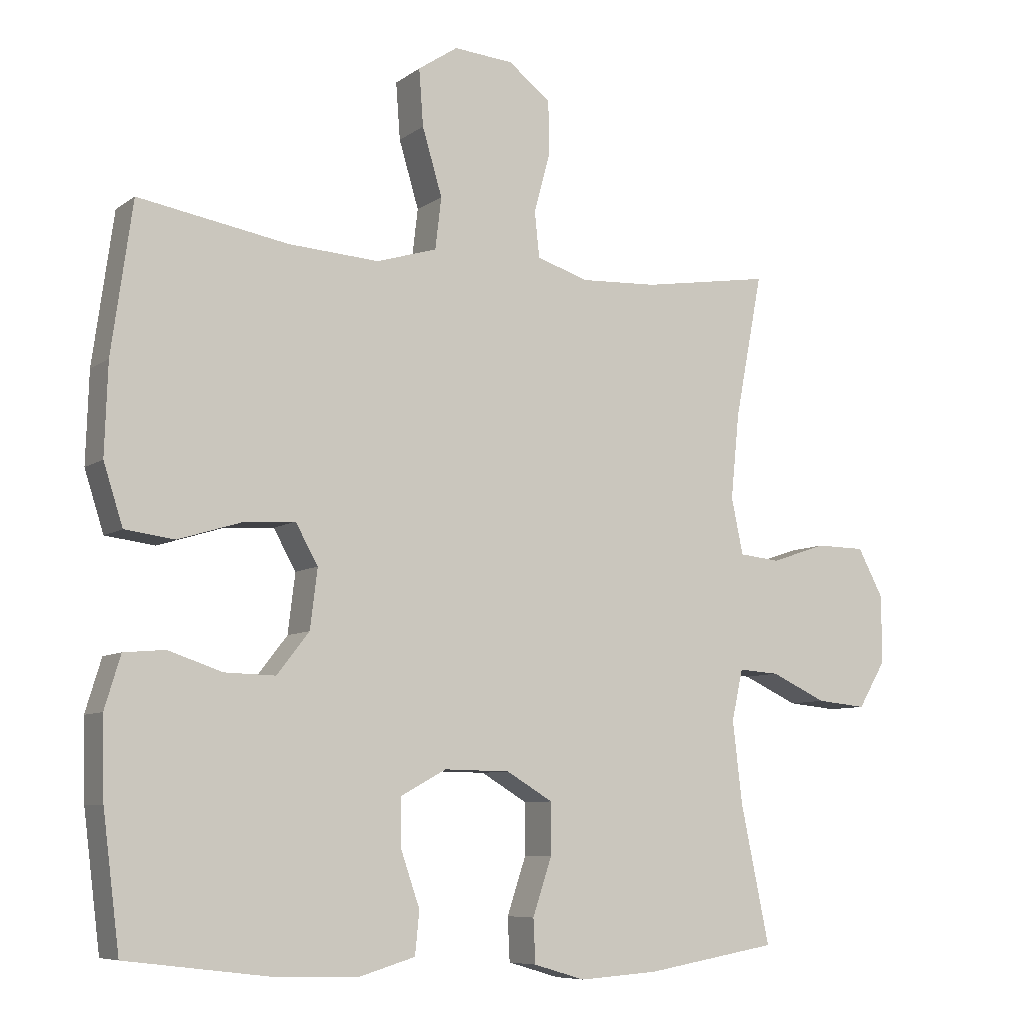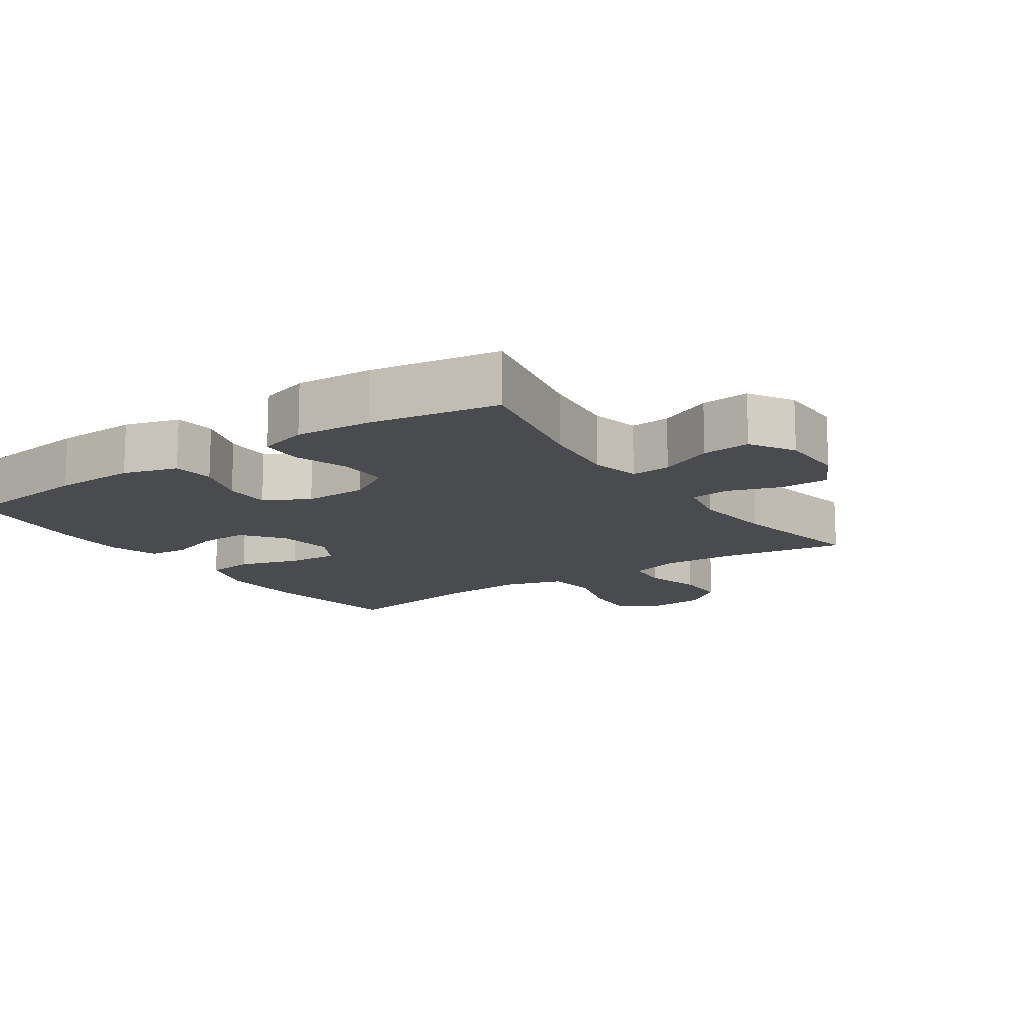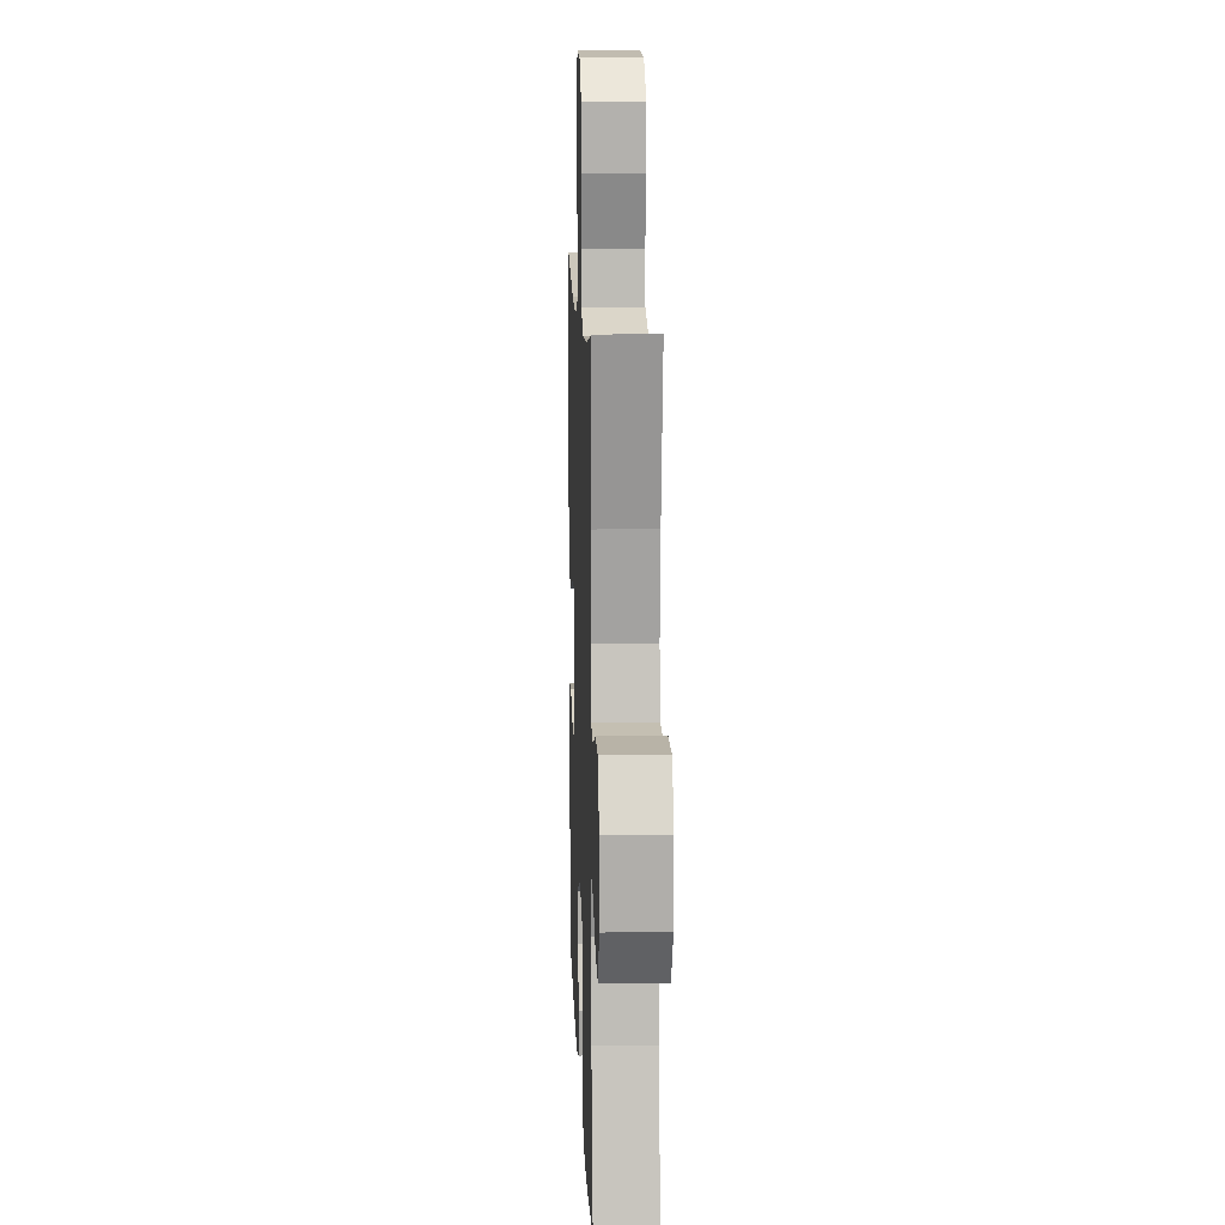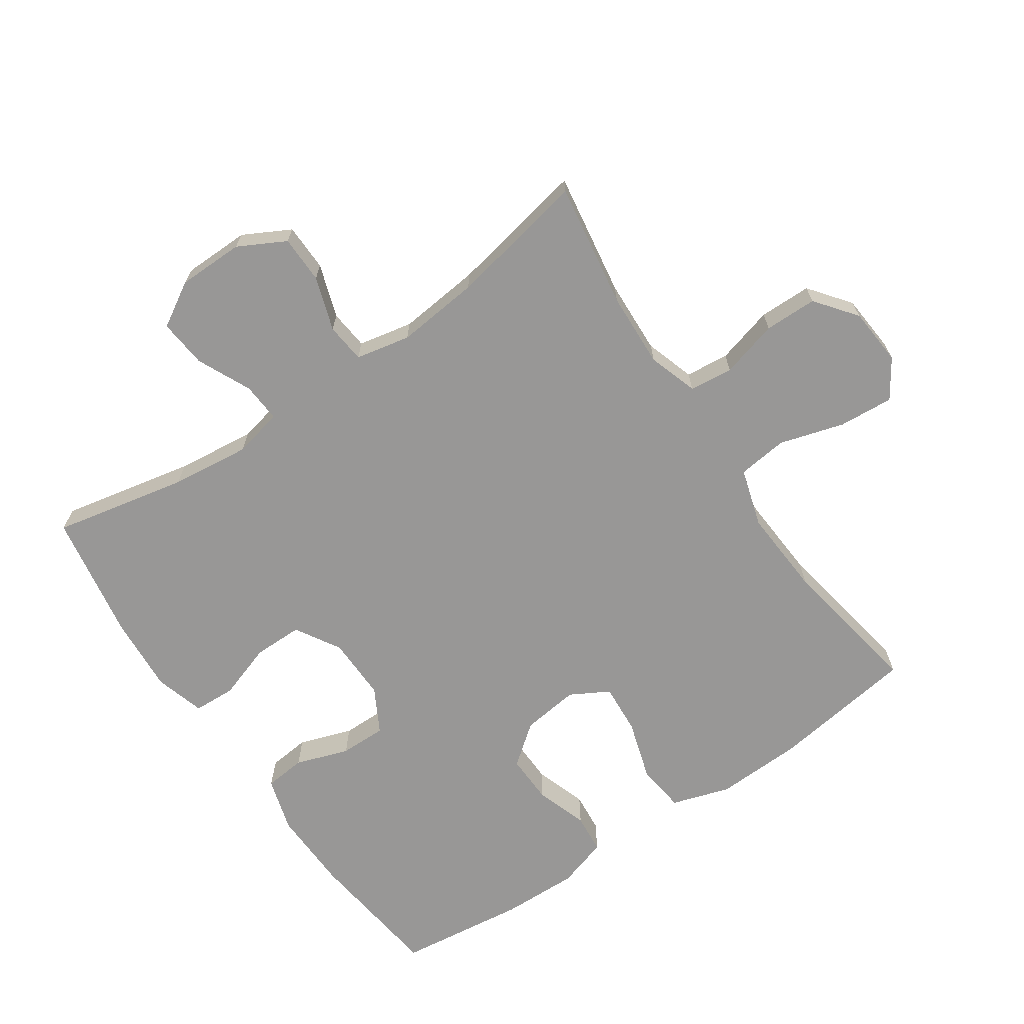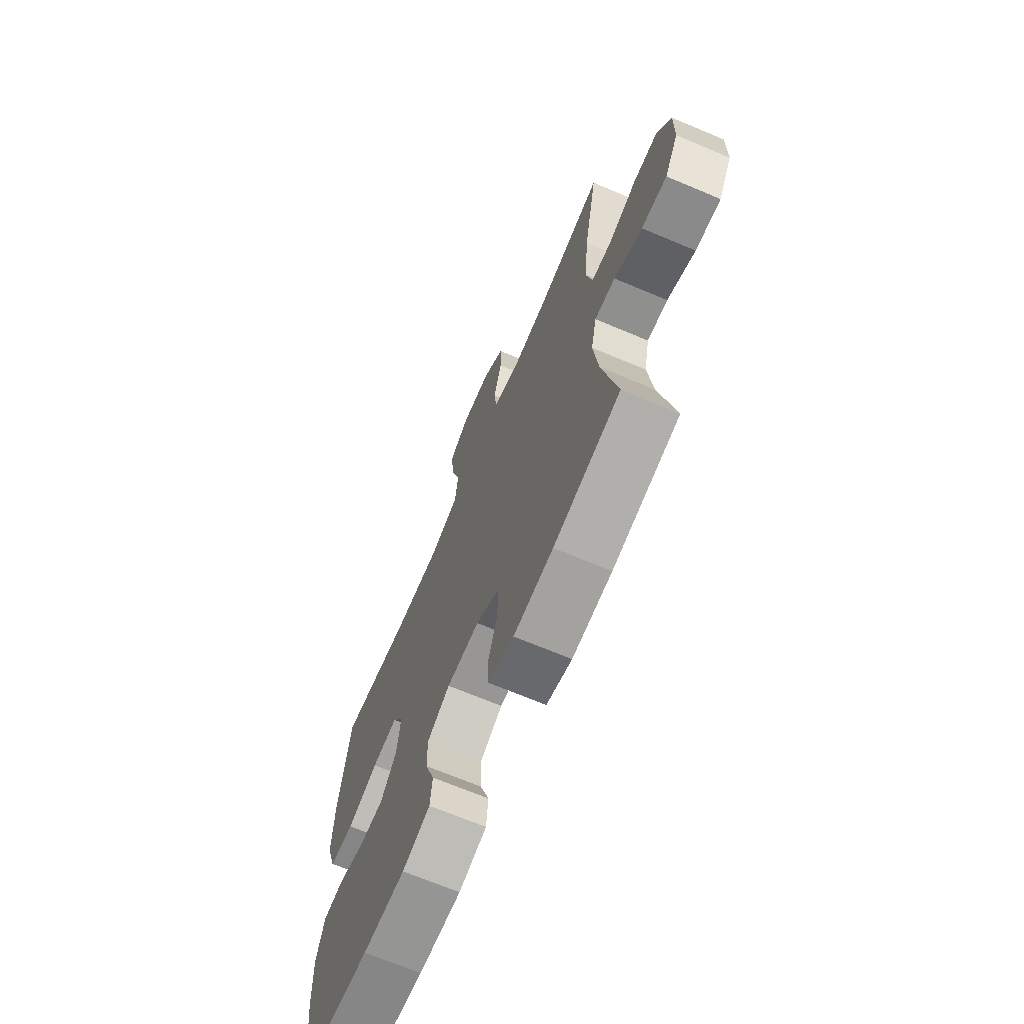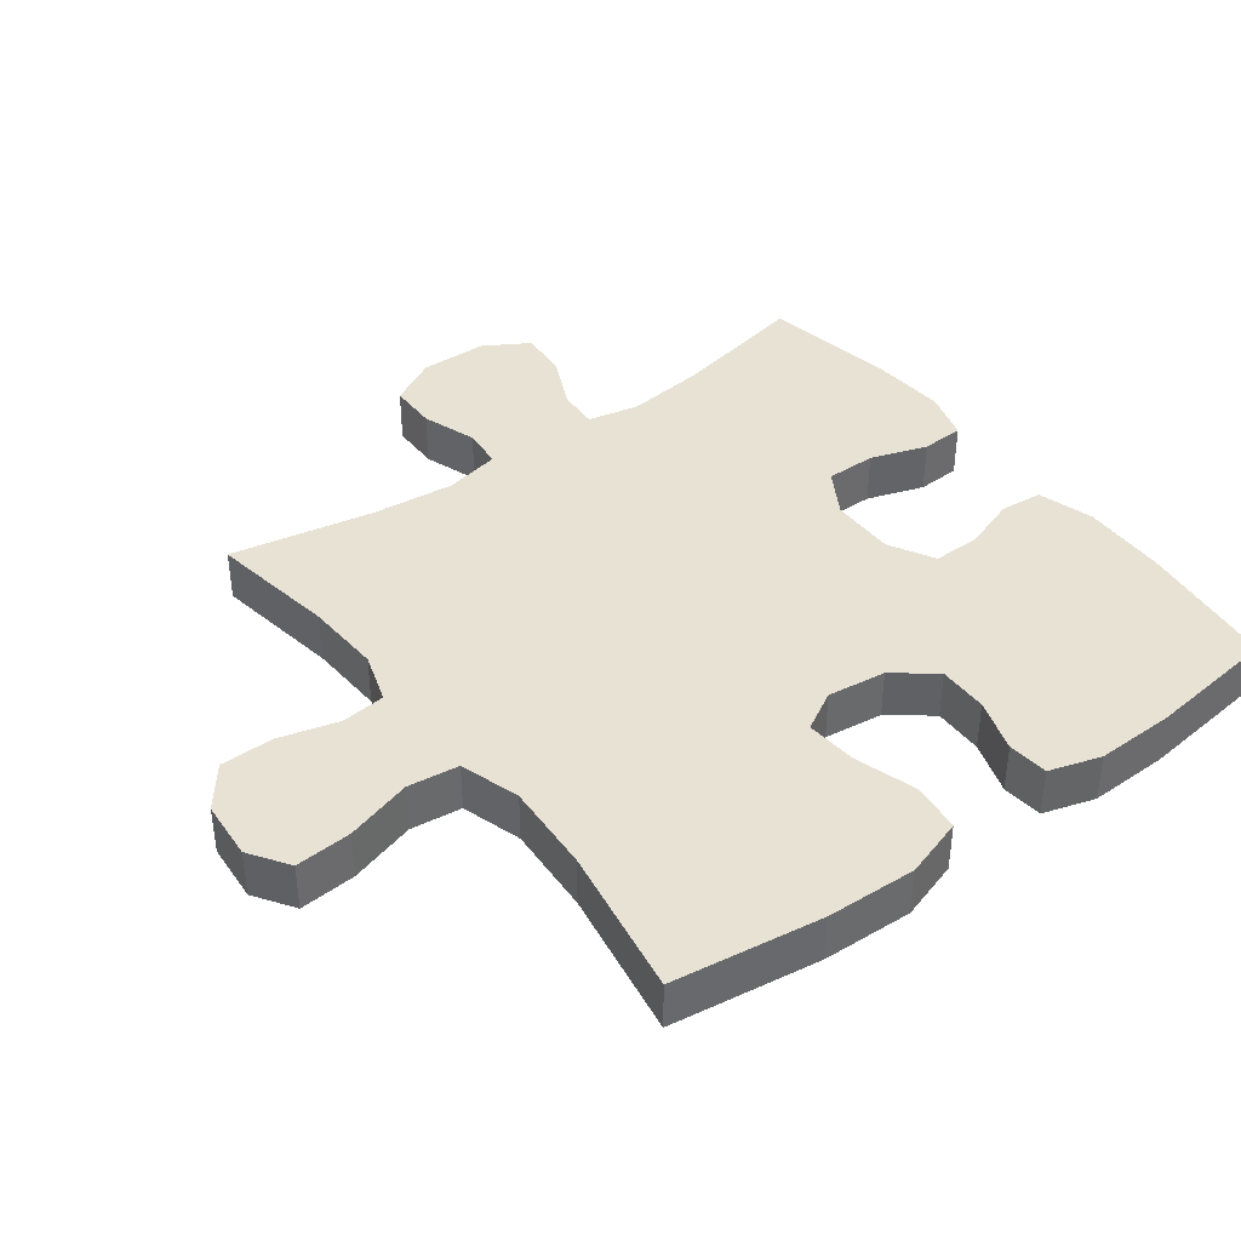
<metadata>
{"format":"obj","ext":"obj","renderer":"f3d","projection":"perspective","resolution":1024,"background":"white","views":[{"elev":-7.7,"azim":151.3,"up":"+Z"},{"elev":-13.9,"azim":-145.6,"up":"+Y"},{"elev":11.8,"azim":-92.2,"up":"+Z"},{"elev":-68.3,"azim":-55.6,"up":"+Y"},{"elev":-68.8,"azim":-112.9,"up":"+Z"},{"elev":39.9,"azim":53.2,"up":"+Y"}]}
</metadata>
<code>
o path10060
v -0.2779 0.0375 -0.5668
v -0.1599 0.0375 -0.5748
v -0.08344 0.0375 -0.5523
v -0.08036 0.0375 -0.4875
v -0.1089 0.0375 -0.402
v -0.1088 0.0375 -0.3262
v -0.03989 0.0375 -0.2851
v 0.05843 0.0375 -0.2835
v 0.1268 0.0375 -0.3209
v 0.1259 0.0375 -0.3924
v 0.09771 0.0375 -0.474
v 0.104 0.0375 -0.5376
v 0.1877 0.0375 -0.5623
v 0.3147 0.0375 -0.5589
v 0.5263 0.0375 -0.533
v 0.5512 0.0375 -0.3356
v 0.5546 0.0375 -0.2173
v 0.5309 0.0375 -0.1393
v 0.4697 0.0375 -0.1336
v 0.3889 0.0375 -0.1605
v 0.3135 0.0375 -0.1624
v 0.2653 0.0375 -0.1007
v 0.2545 0.0375 -0.01224
v 0.2879 0.0375 0.04718
v 0.3656 0.0375 0.04139
v 0.4591 0.0375 0.01239
v 0.5331 0.0375 0.02175
v 0.5619 0.0375 0.1115
v 0.5573 0.0375 0.2458
v 0.5263 0.0375 0.4687
v 0.3025 0.0375 0.4304
v 0.1676 0.0375 0.4221
v 0.07764 0.0375 0.4496
v 0.06859 0.0375 0.5266
v 0.09819 0.0375 0.626
v 0.1046 0.0375 0.7107
v 0.04537 0.0375 0.7503
v -0.04361 0.0375 0.743
v -0.107 0.0375 0.6942
v -0.108 0.0375 0.613
v -0.0841 0.0375 0.5245
v -0.09116 0.0375 0.4574
v -0.1678 0.0375 0.4326
v -0.2834 0.0375 0.4383
v -0.4756 0.0375 0.4687
v -0.4345 0.0375 0.2555
v -0.4215 0.0375 0.1277
v -0.4392 0.0375 0.04358
v -0.5004 0.0375 0.0374
v -0.5831 0.0375 0.06535
v -0.6566 0.0375 0.06416
v -0.6953 0.0375 -0.008358
v -0.6943 0.0375 -0.1102
v -0.6538 0.0375 -0.1785
v -0.5791 0.0375 -0.1714
v -0.496 0.0375 -0.1331
v -0.4351 0.0375 -0.1291
v -0.4184 0.0375 -0.2049
v -0.4326 0.0375 -0.3267
v -0.4756 0.0375 -0.533
v -0.2779 -0.0375 -0.5668
v -0.1599 -0.0375 -0.5748
v -0.08344 -0.0375 -0.5523
v -0.08036 -0.0375 -0.4875
v -0.1089 -0.0375 -0.402
v -0.1088 -0.0375 -0.3262
v -0.03989 -0.0375 -0.2851
v 0.05843 -0.0375 -0.2835
v 0.1268 -0.0375 -0.3209
v 0.1259 -0.0375 -0.3924
v 0.09771 -0.0375 -0.474
v 0.104 -0.0375 -0.5376
v 0.1877 -0.0375 -0.5623
v 0.3147 -0.0375 -0.5589
v 0.5263 -0.0375 -0.533
v 0.5512 -0.0375 -0.3356
v 0.5546 -0.0375 -0.2173
v 0.5309 -0.0375 -0.1393
v 0.4697 -0.0375 -0.1336
v 0.3889 -0.0375 -0.1605
v 0.3135 -0.0375 -0.1624
v 0.2653 -0.0375 -0.1007
v 0.2545 -0.0375 -0.01224
v 0.2879 -0.0375 0.04718
v 0.3656 -0.0375 0.04139
v 0.4591 -0.0375 0.01239
v 0.5331 -0.0375 0.02175
v 0.5619 -0.0375 0.1115
v 0.5573 -0.0375 0.2458
v 0.5263 -0.0375 0.4687
v 0.3025 -0.0375 0.4304
v 0.1676 -0.0375 0.4221
v 0.07764 -0.0375 0.4496
v 0.06859 -0.0375 0.5266
v 0.09819 -0.0375 0.626
v 0.1046 -0.0375 0.7107
v 0.04537 -0.0375 0.7503
v -0.04361 -0.0375 0.743
v -0.107 -0.0375 0.6942
v -0.108 -0.0375 0.613
v -0.0841 -0.0375 0.5245
v -0.09116 -0.0375 0.4574
v -0.1678 -0.0375 0.4326
v -0.2834 -0.0375 0.4383
v -0.4756 -0.0375 0.4687
v -0.4345 -0.0375 0.2555
v -0.4215 -0.0375 0.1277
v -0.4392 -0.0375 0.04358
v -0.5004 -0.0375 0.0374
v -0.5831 -0.0375 0.06535
v -0.6566 -0.0375 0.06416
v -0.6953 -0.0375 -0.008358
v -0.6943 -0.0375 -0.1102
v -0.6538 -0.0375 -0.1785
v -0.5791 -0.0375 -0.1714
v -0.496 -0.0375 -0.1331
v -0.4351 -0.0375 -0.1291
v -0.4184 -0.0375 -0.2049
v -0.4326 -0.0375 -0.3267
v -0.4756 -0.0375 -0.533
v -0.2779 0.0375 -0.5668
v -0.1599 0.0375 -0.5748
v -0.08344 0.0375 -0.5523
v -0.08344 0.0375 -0.5523
v 0.104 0.0375 -0.5376
v 0.104 0.0375 -0.5376
v 0.1877 0.0375 -0.5623
v 0.3147 0.0375 -0.5589
v -0.08036 0.0375 -0.4875
v 0.09771 0.0375 -0.474
v -0.4756 0.0375 -0.533
v -0.4756 0.0375 -0.533
v 0.5263 0.0375 -0.533
v 0.5263 0.0375 -0.533
v -0.1089 0.0375 -0.402
v 0.1259 0.0375 -0.3924
v 0.5512 0.0375 -0.3356
v -0.4326 0.0375 -0.3267
v -0.1088 0.0375 -0.3262
v 0.1268 0.0375 -0.3209
v 0.1268 0.0375 -0.3209
v 0.5546 0.0375 -0.2173
v -0.4184 0.0375 -0.2049
v -0.03989 0.0375 -0.2851
v 0.05843 0.0375 -0.2835
v 0.5309 0.0375 -0.1393
v 0.5309 0.0375 -0.1393
v -0.4351 0.0375 -0.1291
v -0.4351 0.0375 -0.1291
v 0.3889 0.0375 -0.1605
v 0.3135 0.0375 -0.1624
v -0.6943 0.0375 -0.1102
v -0.6538 0.0375 -0.1785
v -0.6538 0.0375 -0.1785
v -0.5791 0.0375 -0.1714
v -0.496 0.0375 -0.1331
v 0.2653 0.0375 -0.1007
v 0.4697 0.0375 -0.1336
v -0.6953 0.0375 -0.008358
v 0.2545 0.0375 -0.01224
v 0.2879 0.0375 0.04718
v 0.2879 0.0375 0.04718
v -0.6566 0.0375 0.06416
v -0.6566 0.0375 0.06416
v 0.3656 0.0375 0.04139
v 0.4591 0.0375 0.01239
v 0.5331 0.0375 0.02175
v 0.5331 0.0375 0.02175
v 0.5619 0.0375 0.1115
v -0.5831 0.0375 0.06535
v -0.5004 0.0375 0.0374
v -0.4392 0.0375 0.04358
v -0.4392 0.0375 0.04358
v -0.4215 0.0375 0.1277
v 0.5573 0.0375 0.2458
v -0.4345 0.0375 0.2555
v -0.4756 0.0375 0.4687
v -0.4756 0.0375 0.4687
v -0.2834 0.0375 0.4383
v -0.1678 0.0375 0.4326
v 0.1676 0.0375 0.4221
v 0.07764 0.0375 0.4496
v 0.07764 0.0375 0.4496
v 0.3025 0.0375 0.4304
v -0.09116 0.0375 0.4574
v -0.09116 0.0375 0.4574
v 0.5263 0.0375 0.4687
v 0.5263 0.0375 0.4687
v 0.06859 0.0375 0.5266
v -0.0841 0.0375 0.5245
v -0.108 0.0375 0.613
v 0.09819 0.0375 0.626
v -0.107 0.0375 0.6942
v 0.1046 0.0375 0.7107
v 0.1046 0.0375 0.7107
v -0.04361 0.0375 0.743
v 0.04537 0.0375 0.7503
v -0.2779 -0.0375 -0.5668
v -0.1599 -0.0375 -0.5748
v -0.08344 -0.0375 -0.5523
v -0.08344 -0.0375 -0.5523
v 0.104 -0.0375 -0.5376
v 0.104 -0.0375 -0.5376
v 0.1877 -0.0375 -0.5623
v 0.3147 -0.0375 -0.5589
v -0.08036 -0.0375 -0.4875
v 0.09771 -0.0375 -0.474
v -0.4756 -0.0375 -0.533
v -0.4756 -0.0375 -0.533
v 0.5263 -0.0375 -0.533
v 0.5263 -0.0375 -0.533
v -0.1089 -0.0375 -0.402
v 0.1259 -0.0375 -0.3924
v 0.5512 -0.0375 -0.3356
v -0.4326 -0.0375 -0.3267
v -0.1088 -0.0375 -0.3262
v 0.1268 -0.0375 -0.3209
v 0.1268 -0.0375 -0.3209
v 0.5546 -0.0375 -0.2173
v -0.4184 -0.0375 -0.2049
v -0.03989 -0.0375 -0.2851
v 0.05843 -0.0375 -0.2835
v 0.5309 -0.0375 -0.1393
v 0.5309 -0.0375 -0.1393
v -0.4351 -0.0375 -0.1291
v -0.4351 -0.0375 -0.1291
v 0.3889 -0.0375 -0.1605
v 0.3135 -0.0375 -0.1624
v -0.6943 -0.0375 -0.1102
v -0.6538 -0.0375 -0.1785
v -0.6538 -0.0375 -0.1785
v -0.5791 -0.0375 -0.1714
v -0.496 -0.0375 -0.1331
v 0.2653 -0.0375 -0.1007
v 0.4697 -0.0375 -0.1336
v -0.6953 -0.0375 -0.008358
v 0.2545 -0.0375 -0.01224
v 0.2879 -0.0375 0.04718
v 0.2879 -0.0375 0.04718
v -0.6566 -0.0375 0.06416
v -0.6566 -0.0375 0.06416
v 0.3656 -0.0375 0.04139
v 0.4591 -0.0375 0.01239
v 0.5331 -0.0375 0.02175
v 0.5331 -0.0375 0.02175
v 0.5619 -0.0375 0.1115
v -0.5831 -0.0375 0.06535
v -0.5004 -0.0375 0.0374
v -0.4392 -0.0375 0.04358
v -0.4392 -0.0375 0.04358
v -0.4215 -0.0375 0.1277
v 0.5573 -0.0375 0.2458
v -0.4345 -0.0375 0.2555
v -0.4756 -0.0375 0.4687
v -0.4756 -0.0375 0.4687
v -0.2834 -0.0375 0.4383
v -0.1678 -0.0375 0.4326
v 0.1676 -0.0375 0.4221
v 0.07764 -0.0375 0.4496
v 0.07764 -0.0375 0.4496
v 0.3025 -0.0375 0.4304
v -0.09116 -0.0375 0.4574
v -0.09116 -0.0375 0.4574
v 0.5263 -0.0375 0.4687
v 0.5263 -0.0375 0.4687
v 0.06859 -0.0375 0.5266
v -0.0841 -0.0375 0.5245
v -0.108 -0.0375 0.613
v 0.09819 -0.0375 0.626
v -0.107 -0.0375 0.6942
v 0.1046 -0.0375 0.7107
v 0.1046 -0.0375 0.7107
v -0.04361 -0.0375 0.743
v 0.04537 -0.0375 0.7503
f 219 227 214
f 216 220 215
f 271 274 269
f 236 229 232
f 253 257 256
f 221 251 249
f 227 228 214
f 221 225 216
f 205 228 213
f 236 247 240
f 206 199 200
f 216 225 220
f 233 247 232
f 212 216 215
f 266 262 259
f 262 257 237
f 268 269 273
f 264 261 252
f 204 207 202
f 246 252 242
f 269 268 266
f 198 215 208
f 228 234 217
f 274 273 269
f 213 228 217
f 227 219 235
f 270 268 273
f 262 266 267
f 232 229 230
f 236 232 247
f 237 257 251
f 214 228 205
f 213 207 204
f 235 219 223
f 247 233 248
f 217 234 222
f 267 266 268
f 242 261 238
f 214 205 210
f 258 259 238
f 198 212 215
f 243 246 242
f 261 258 238
f 248 225 249
f 244 246 243
f 212 199 206
f 199 212 198
f 234 237 222
f 238 259 237
f 225 248 233
f 237 251 221
f 259 262 237
f 253 256 254
f 252 261 242
f 251 257 253
f 205 213 204
f 249 225 221
f 222 237 221
f 1 2 62 61
f 2 124 201 62
f 126 13 73 203
f 13 14 74 73
f 3 4 64 63
f 11 12 72 71
f 132 1 61 209
f 14 134 211 74
f 4 5 65 64
f 10 11 71 70
f 15 16 76 75
f 59 60 120 119
f 5 6 66 65
f 141 10 70 218
f 16 17 77 76
f 58 59 119 118
f 6 7 67 66
f 8 9 69 68
f 7 8 68 67
f 17 147 224 77
f 149 58 118 226
f 20 21 81 80
f 53 154 231 113
f 54 55 115 114
f 55 56 116 115
f 21 22 82 81
f 19 20 80 79
f 18 19 79 78
f 56 57 117 116
f 52 53 113 112
f 22 23 83 82
f 23 162 239 83
f 164 52 112 241
f 25 26 86 85
f 26 168 245 86
f 27 28 88 87
f 50 51 111 110
f 49 50 110 109
f 173 49 109 250
f 24 25 85 84
f 47 48 108 107
f 28 29 89 88
f 46 47 107 106
f 178 46 106 255
f 44 45 105 104
f 43 44 104 103
f 32 183 260 92
f 31 32 92 91
f 186 43 103 263
f 188 31 91 265
f 29 30 90 89
f 33 34 94 93
f 41 42 102 101
f 40 41 101 100
f 34 35 95 94
f 39 40 100 99
f 35 195 272 95
f 38 39 99 98
f 37 38 98 97
f 36 37 97 96
f 142 137 150
f 139 138 143
f 194 192 197
f 159 155 152
f 176 179 180
f 144 172 174
f 150 137 151
f 144 139 148
f 128 136 151
f 159 163 170
f 129 123 122
f 139 143 148
f 156 155 170
f 135 138 139
f 189 182 185
f 185 160 180
f 191 196 192
f 187 175 184
f 127 125 130
f 169 165 175
f 192 189 191
f 121 131 138
f 151 140 157
f 197 192 196
f 136 140 151
f 150 158 142
f 193 196 191
f 185 190 189
f 155 153 152
f 159 170 155
f 160 174 180
f 137 128 151
f 136 127 130
f 158 146 142
f 170 171 156
f 140 145 157
f 190 191 189
f 165 161 184
f 137 133 128
f 181 161 182
f 121 138 135
f 166 165 169
f 184 161 181
f 171 172 148
f 167 166 169
f 135 129 122
f 122 121 135
f 157 145 160
f 161 160 182
f 148 156 171
f 160 144 174
f 182 160 185
f 176 177 179
f 175 165 184
f 174 176 180
f 128 127 136
f 172 144 148
f 145 144 160

</code>
